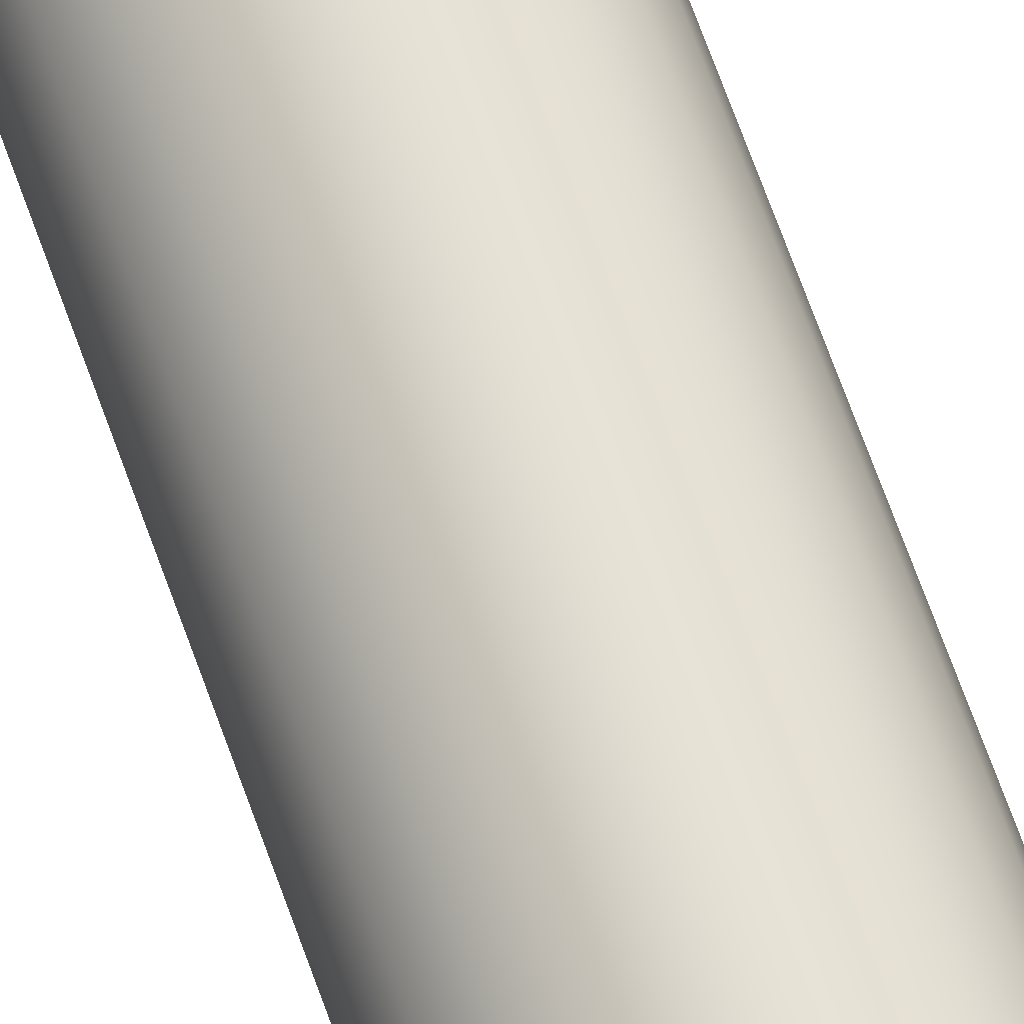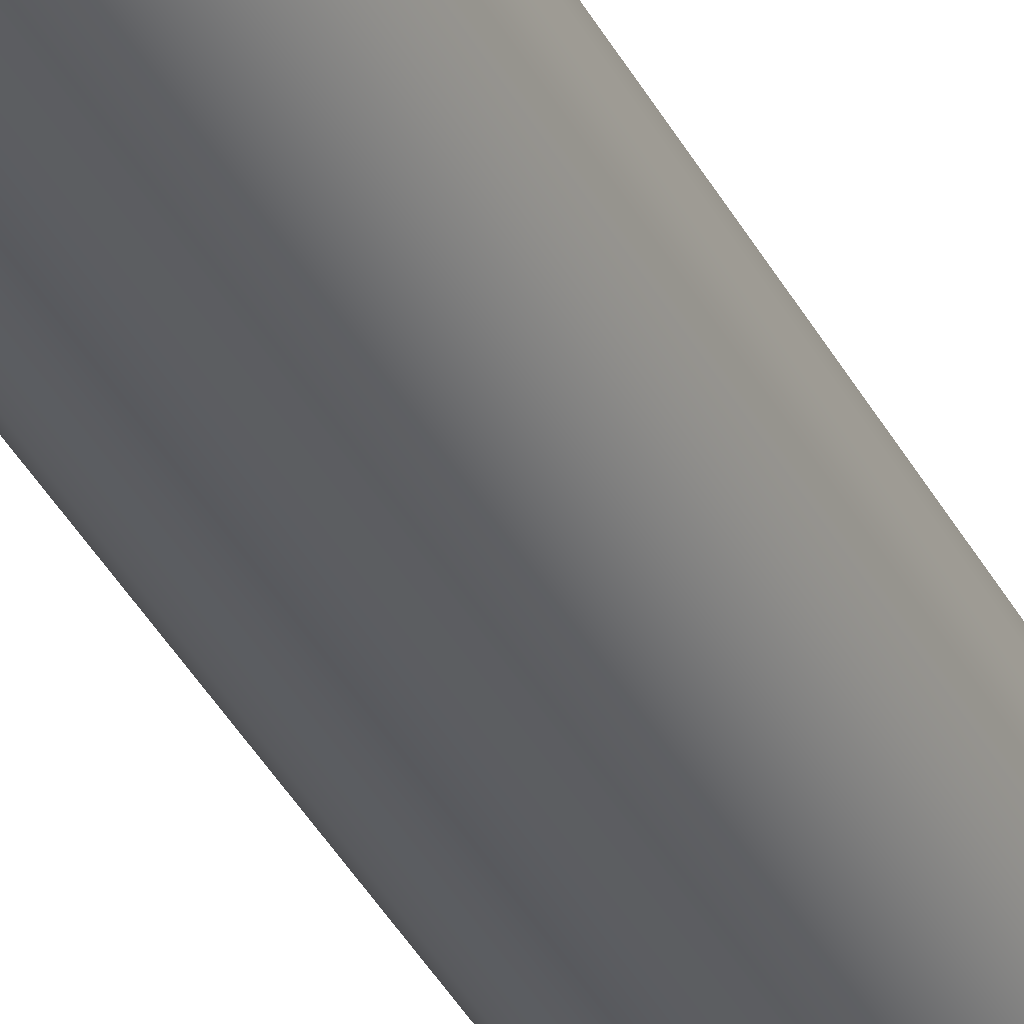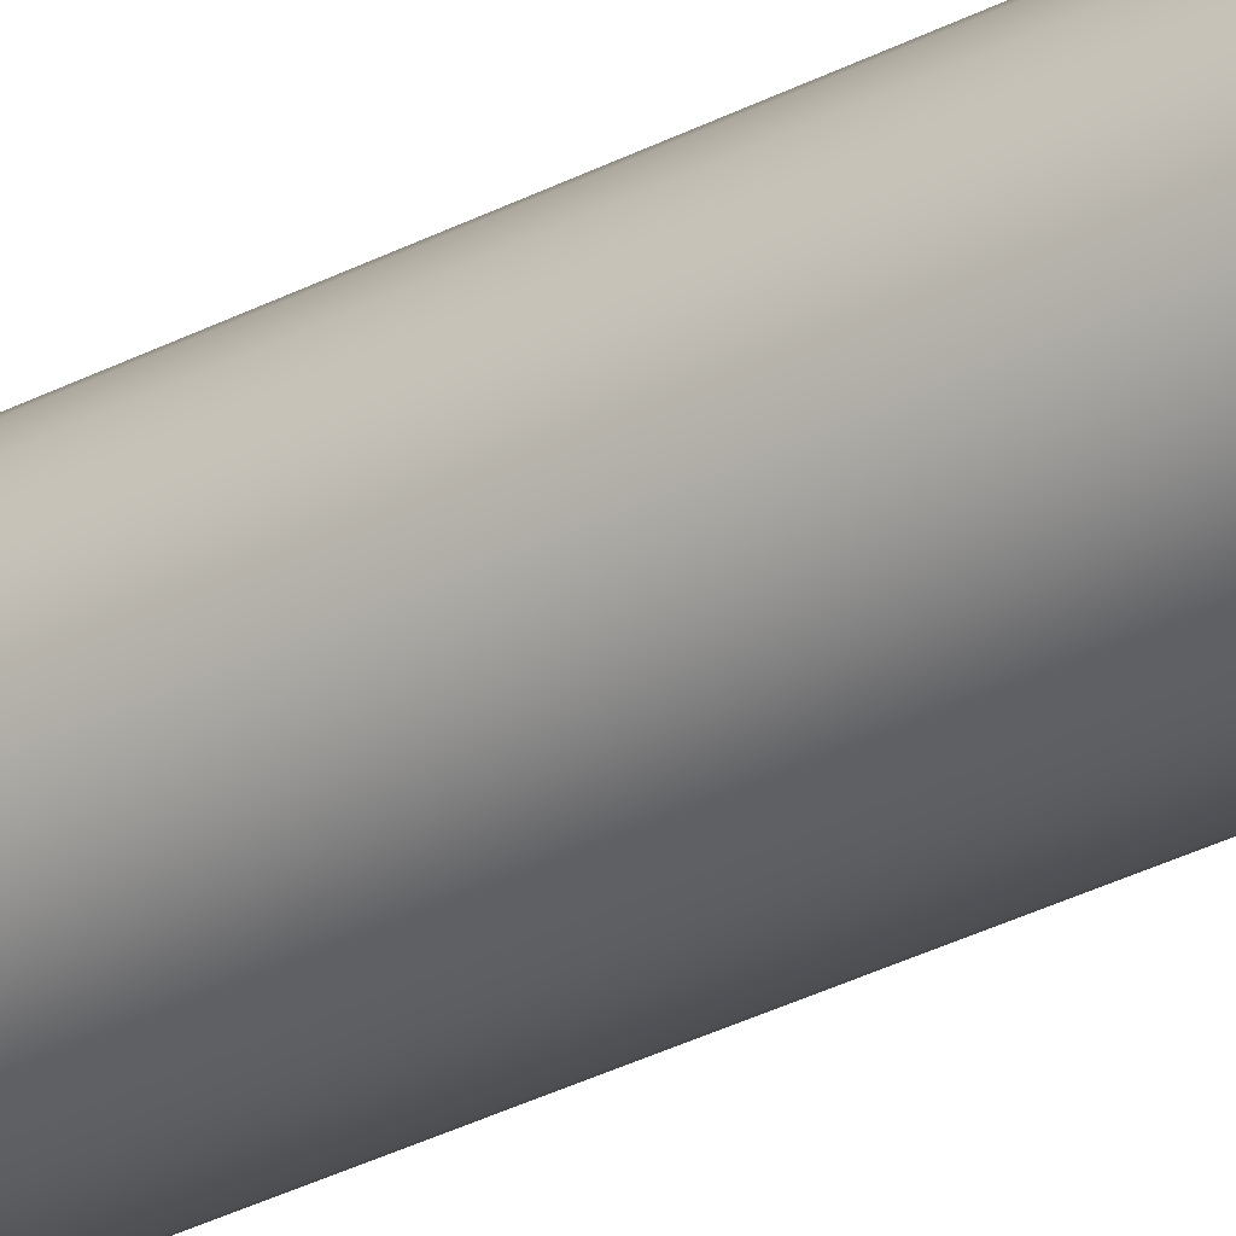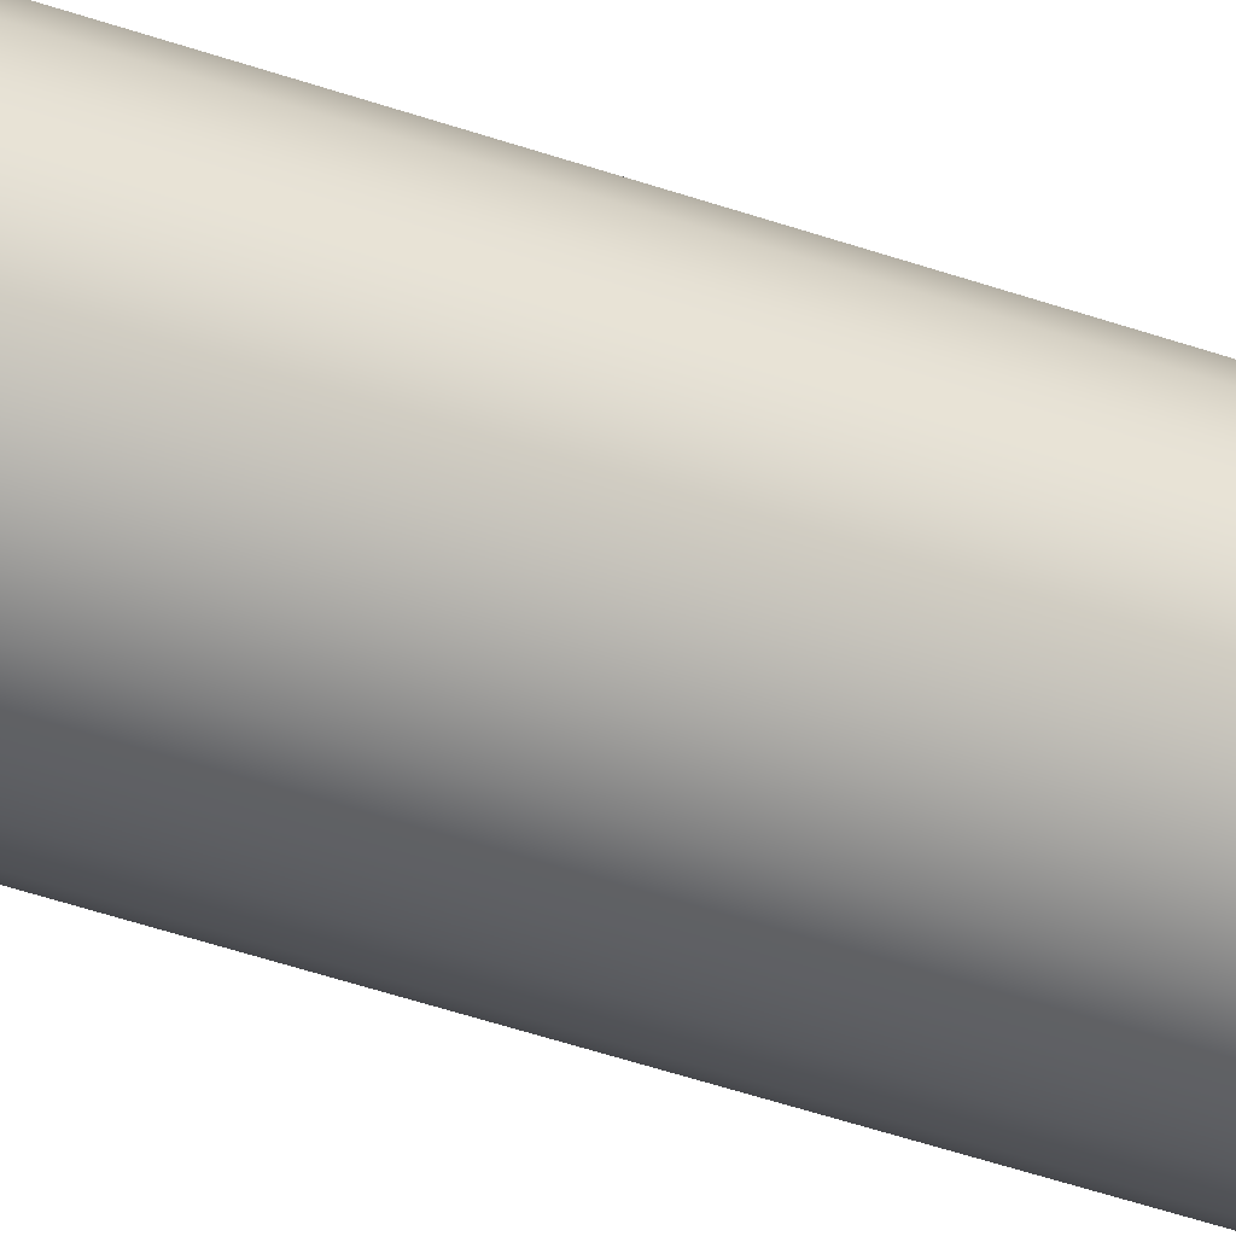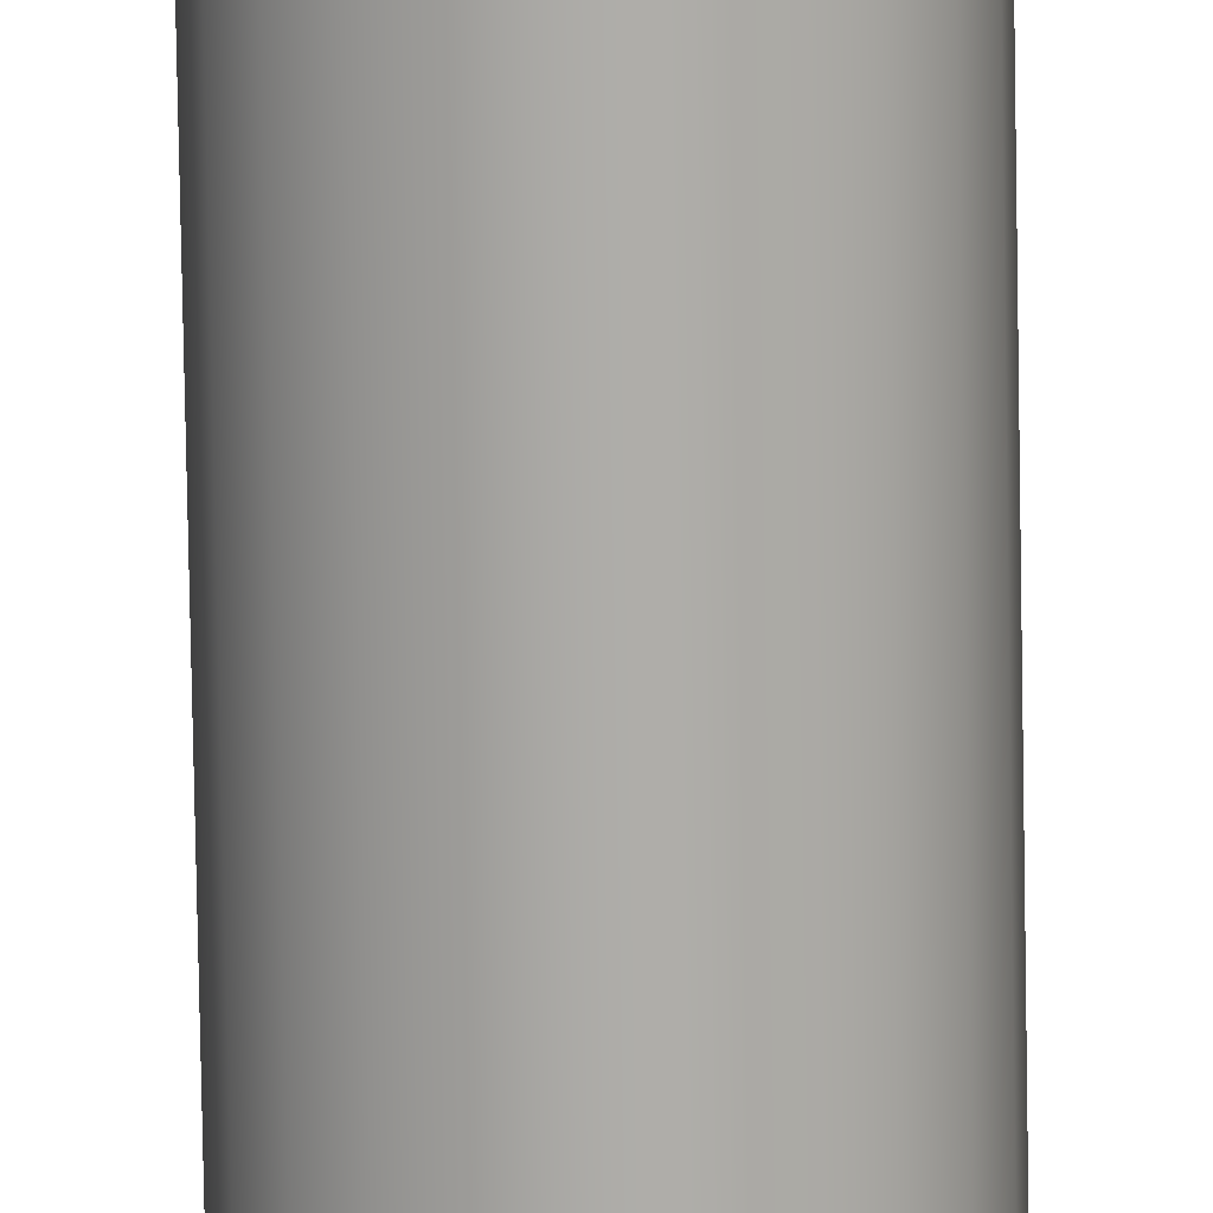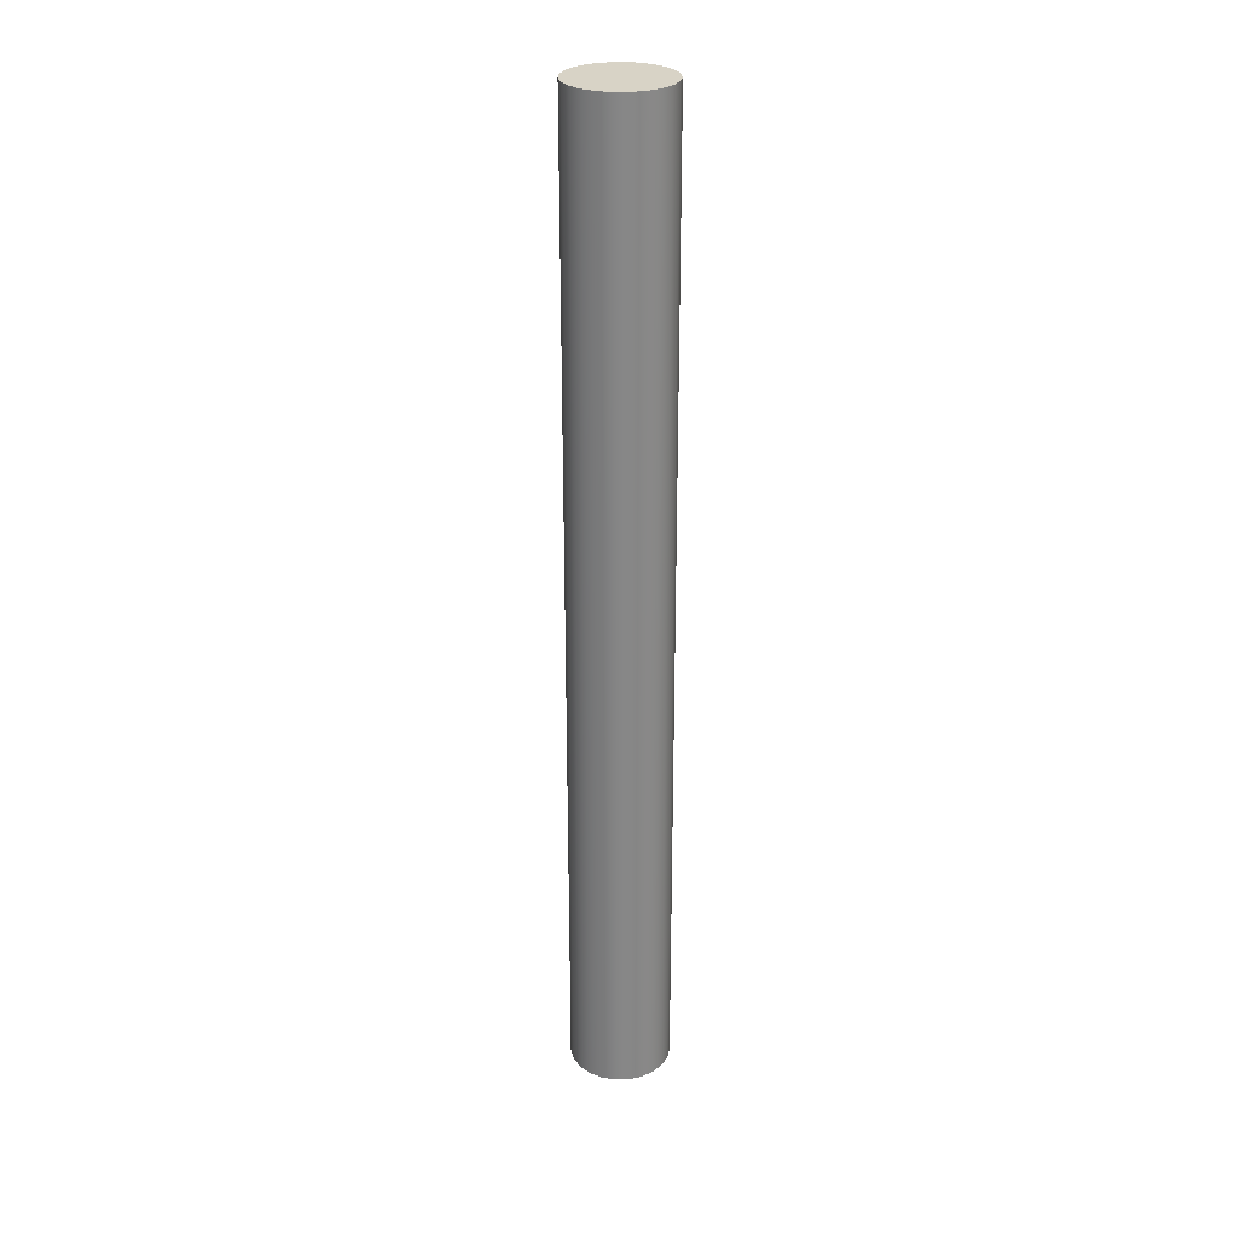
<metadata>
{"format":"obj","ext":"obj","renderer":"f3d","projection":"perspective","resolution":1024,"background":"white","views":[{"elev":66.5,"azim":-19.4,"up":"+Y"},{"elev":-36.5,"azim":24.3,"up":"+Y"},{"elev":-33.2,"azim":125.6,"up":"+Y"},{"elev":-41.4,"azim":66.4,"up":"+Y"},{"elev":-76.8,"azim":-179.0,"up":"+Y"},{"elev":27.9,"azim":10.6,"up":"+Z"}]}
</metadata>
<code>
v -4.725 -5.786e-16 92.5
v -4.55 1.275 92.5
v -4.037 2.455 92.5
v -3.225 3.453 92.5
v -2.174 4.195 92.5
v -0.9613 4.626 92.5
v 0.3224 4.714 92.5
v 1.582 4.452 92.5
v 2.725 3.86 92.5
v 3.665 2.982 92.5
v 4.334 1.882 92.5
v 4.681 0.6434 92.5
v 4.681 -0.6434 92.5
v 4.334 -1.882 92.5
v 3.665 -2.982 92.5
v 2.725 -3.86 92.5
v 1.582 -4.452 92.5
v 0.3224 -4.714 92.5
v -0.9613 -4.626 92.5
v -2.174 -4.195 92.5
v -3.225 -3.453 92.5
v -4.037 -2.455 92.5
v -4.55 -1.275 92.5
v -4.725 -5.786e-16 0
v -4.55 -1.275 0
v -4.037 -2.455 0
v -3.225 -3.453 0
v -2.174 -4.195 0
v -0.9613 -4.626 0
v 0.3224 -4.714 0
v 1.582 -4.452 0
v 2.725 -3.86 0
v 3.665 -2.982 0
v 4.334 -1.882 0
v 4.681 -0.6434 0
v 4.681 0.6434 0
v 4.334 1.882 0
v 3.665 2.982 0
v 2.725 3.86 0
v 1.582 4.452 0
v 0.3224 4.714 0
v -0.9613 4.626 0
v -2.174 4.195 0
v -3.225 3.453 0
v -4.037 2.455 0
v -4.55 1.275 0
v -4.725 -5.786e-16 0
v -4.725 -5.786e-16 92.5
v -4.725 -5.786e-16 92.5
v -4.55 -1.275 92.5
v -4.037 -2.455 92.5
v -3.225 -3.453 92.5
v -2.174 -4.195 92.5
v -0.9613 -4.626 92.5
v 0.3224 -4.714 92.5
v 1.582 -4.452 92.5
v 2.725 -3.86 92.5
v 3.665 -2.982 92.5
v 4.334 -1.882 92.5
v 4.681 -0.6434 92.5
v 4.681 0.6434 92.5
v 4.334 1.882 92.5
v 3.665 2.982 92.5
v 2.725 3.86 92.5
v 1.582 4.452 92.5
v 0.3224 4.714 92.5
v -0.9613 4.626 92.5
v -2.174 4.195 92.5
v -3.225 3.453 92.5
v -4.037 2.455 92.5
v -4.55 1.275 92.5
v -4.725 -5.786e-16 0
v -4.55 1.275 0
v -4.037 2.455 0
v -3.225 3.453 0
v -2.174 4.195 0
v -0.9613 4.626 0
v 0.3224 4.714 0
v 1.582 4.452 0
v 2.725 3.86 0
v 3.665 2.982 0
v 4.334 1.882 0
v 4.681 0.6434 0
v 4.681 -0.6434 0
v 4.334 -1.882 0
v 3.665 -2.982 0
v 2.725 -3.86 0
v 1.582 -4.452 0
v 0.3224 -4.714 0
v -0.9613 -4.626 0
v -2.174 -4.195 0
v -3.225 -3.453 0
v -4.037 -2.455 0
v -4.55 -1.275 0
g fa76802c-e33c-11ea-886b-54bf646e7e1f
f 2 46 1
f 1 46 47
f 48 24 23
f 23 24 25
f 23 25 22
f 22 25 26
f 22 26 21
f 21 26 27
f 21 27 20
f 20 27 28
f 20 28 19
f 19 28 29
f 19 29 18
f 18 29 30
f 18 30 17
f 17 30 31
f 17 31 16
f 16 31 32
f 16 32 15
f 15 32 33
f 15 33 14
f 14 33 34
f 14 34 13
f 13 34 35
f 13 35 12
f 12 35 36
f 12 36 11
f 11 36 37
f 11 37 10
f 10 37 38
f 10 38 9
f 9 38 39
f 9 39 8
f 8 39 40
f 8 40 7
f 7 40 41
f 7 41 6
f 6 41 42
f 6 42 5
f 5 42 43
f 5 43 4
f 4 43 44
f 4 44 3
f 3 44 45
f 3 45 2
f 2 45 46
g fa77b8a8-e33c-11ea-b6bd-54bf646e7e1f
f 49 50 71
f 71 50 70
f 70 50 51
f 70 51 69
f 69 51 52
f 69 52 68
f 68 52 53
f 68 53 67
f 67 53 54
f 67 54 66
f 66 54 65
f 65 54 64
f 64 54 63
f 63 54 62
f 62 54 61
f 61 54 60
f 60 54 59
f 59 54 58
f 58 54 57
f 57 54 56
f 56 54 55
g fa78ca12-e33c-11ea-a6ed-54bf646e7e1f
f 72 73 94
f 94 73 74
f 94 74 93
f 93 74 75
f 93 75 92
f 92 75 76
f 92 76 91
f 91 76 77
f 91 77 90
f 90 77 78
f 90 78 79
f 79 80 90
f 90 80 81
f 90 81 82
f 82 83 90
f 90 83 84
f 90 84 85
f 85 86 90
f 90 86 87
f 90 87 88
f 88 89 90

</code>
